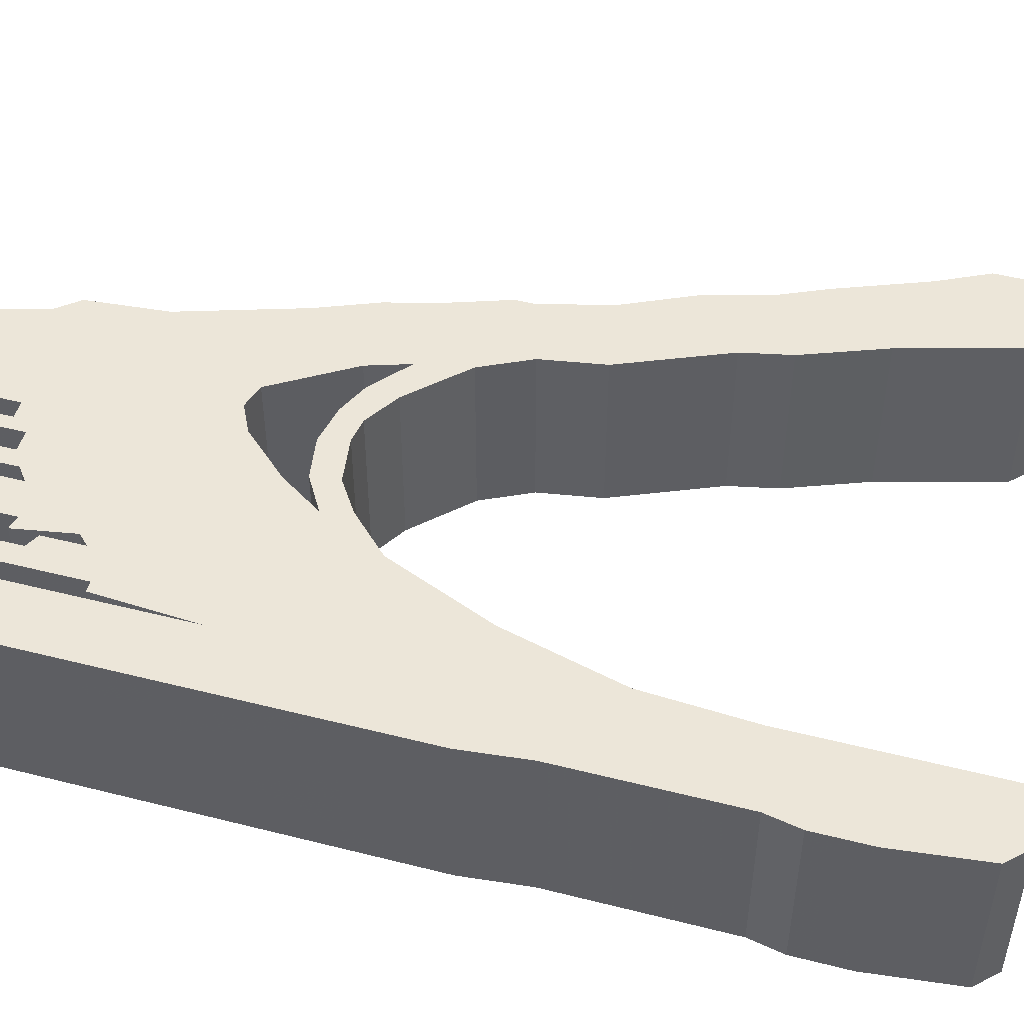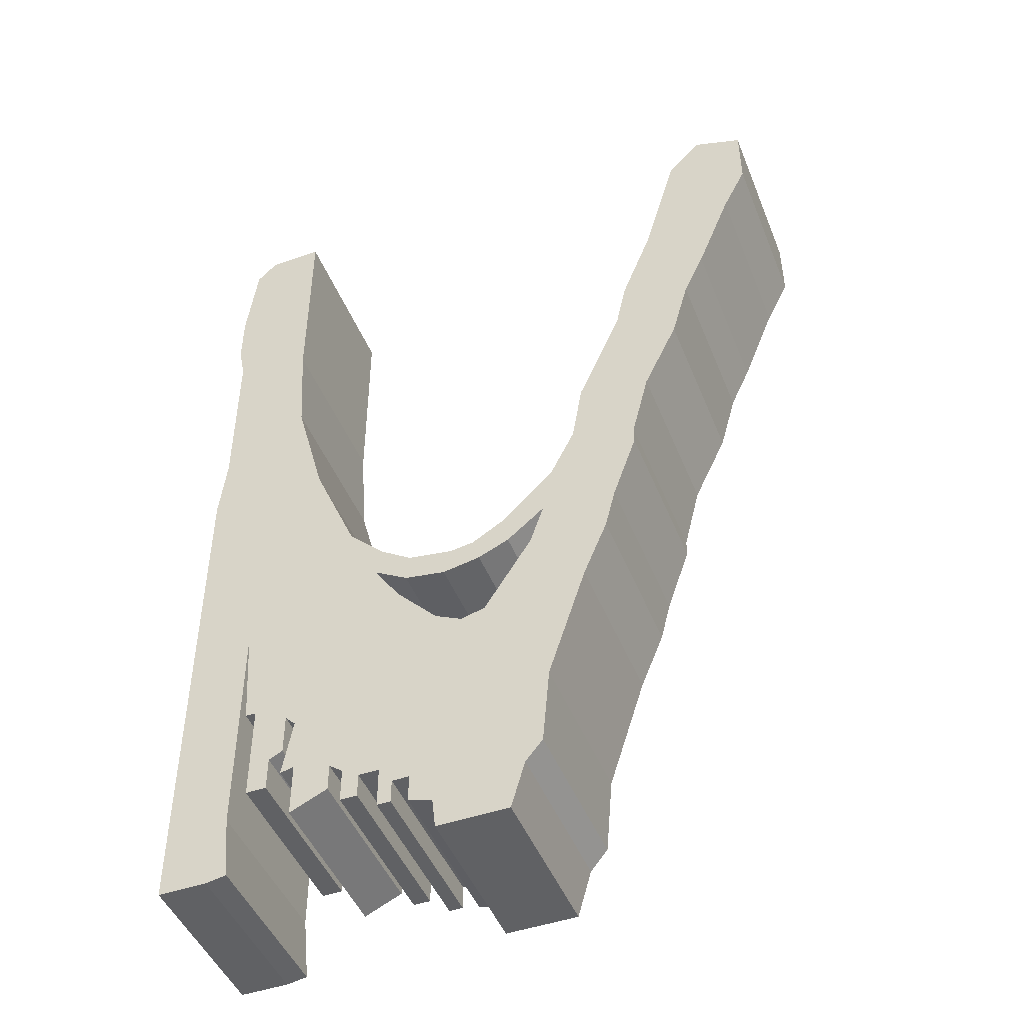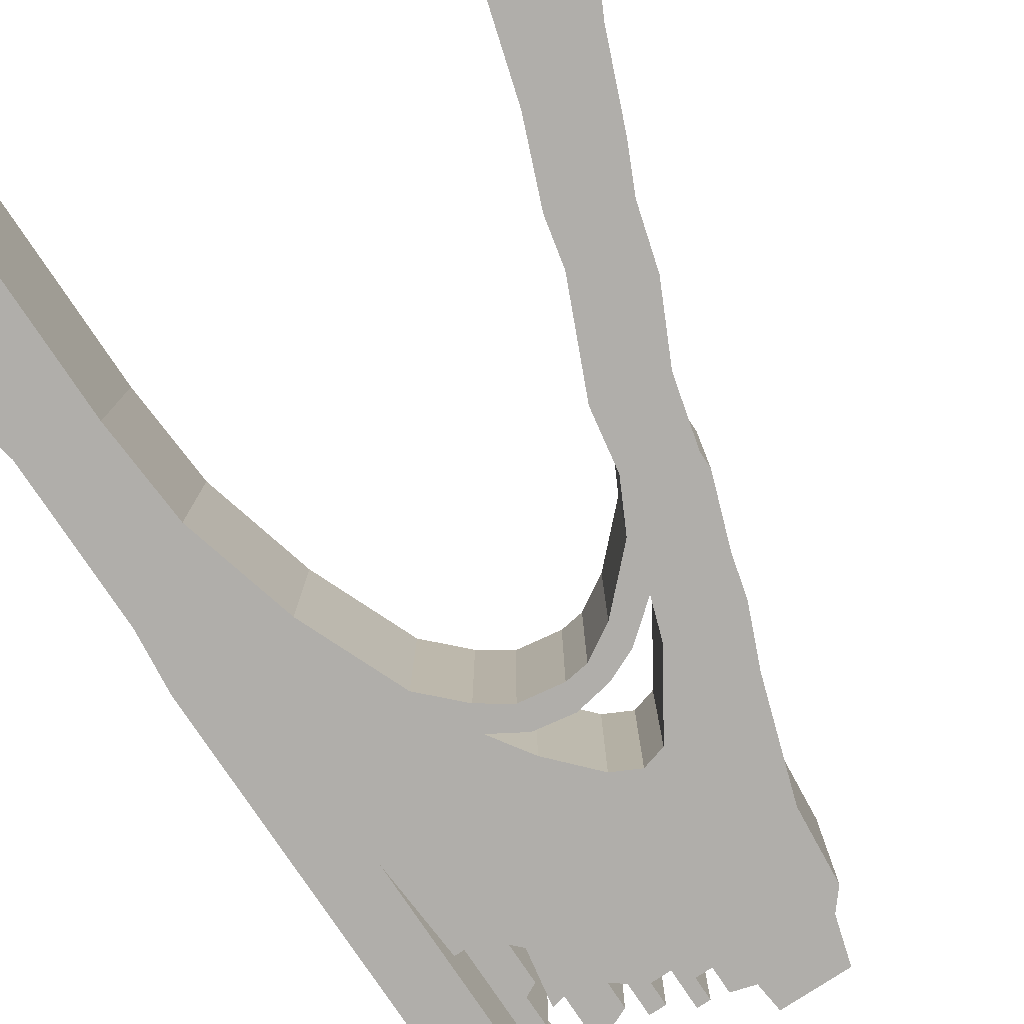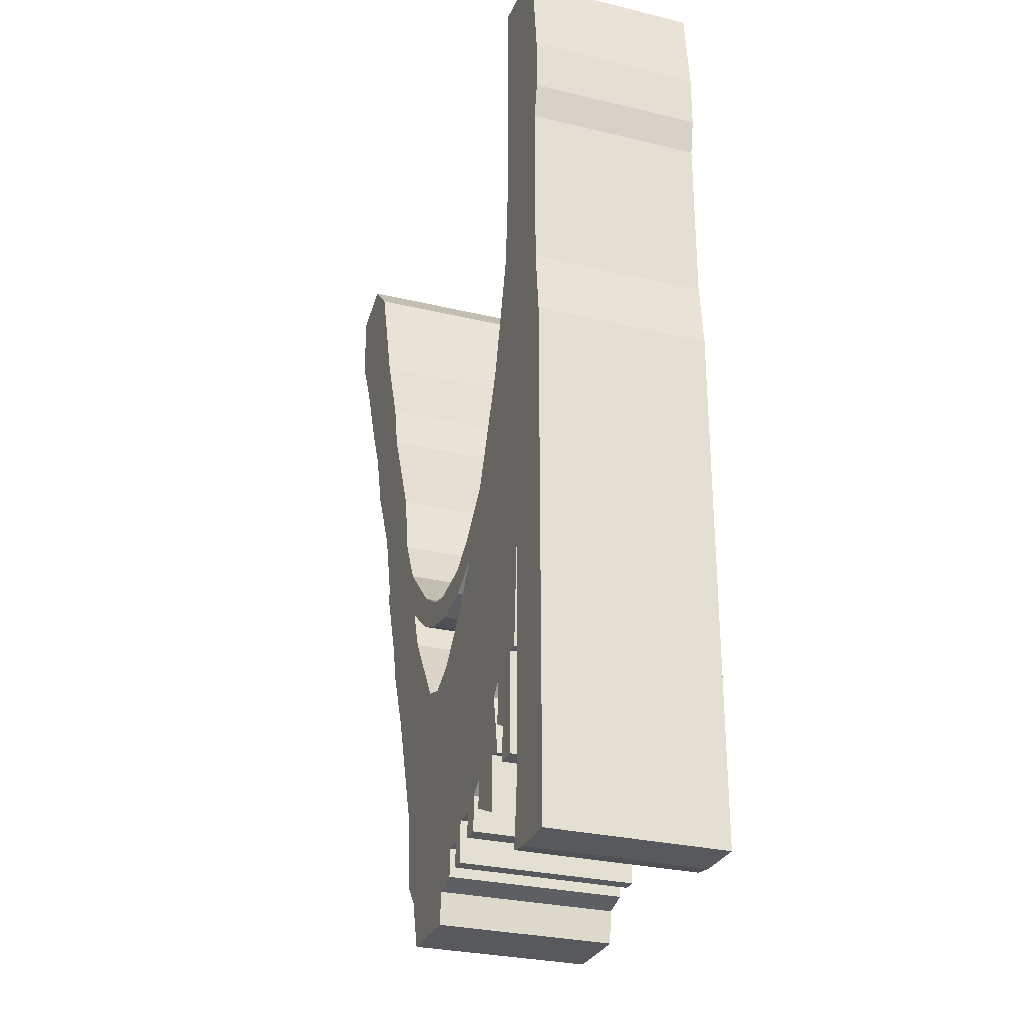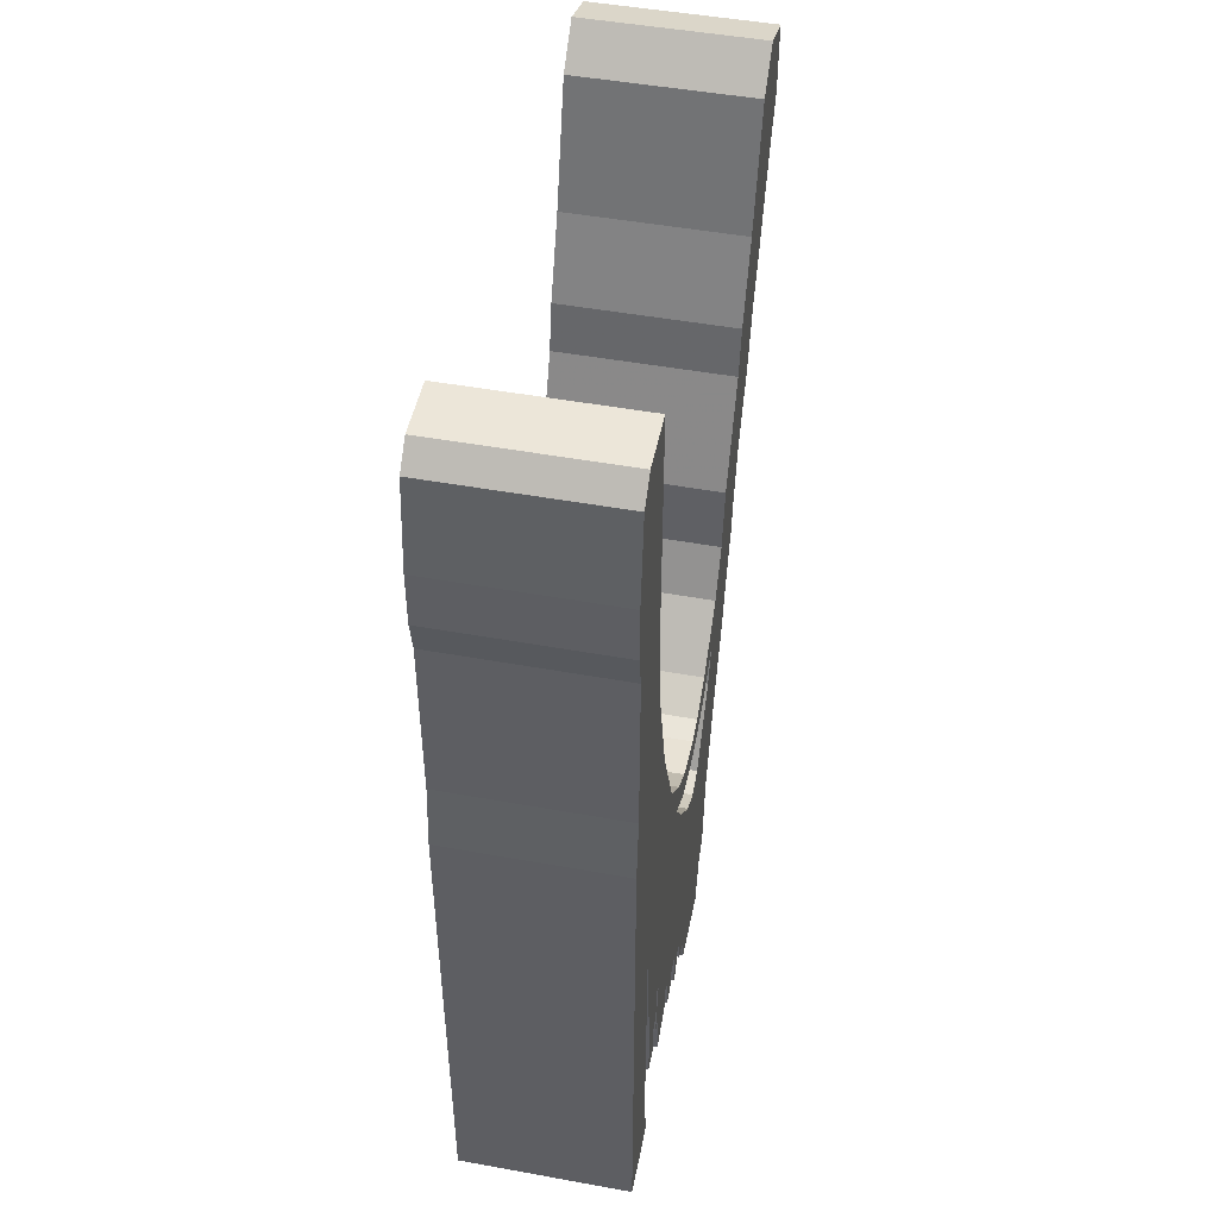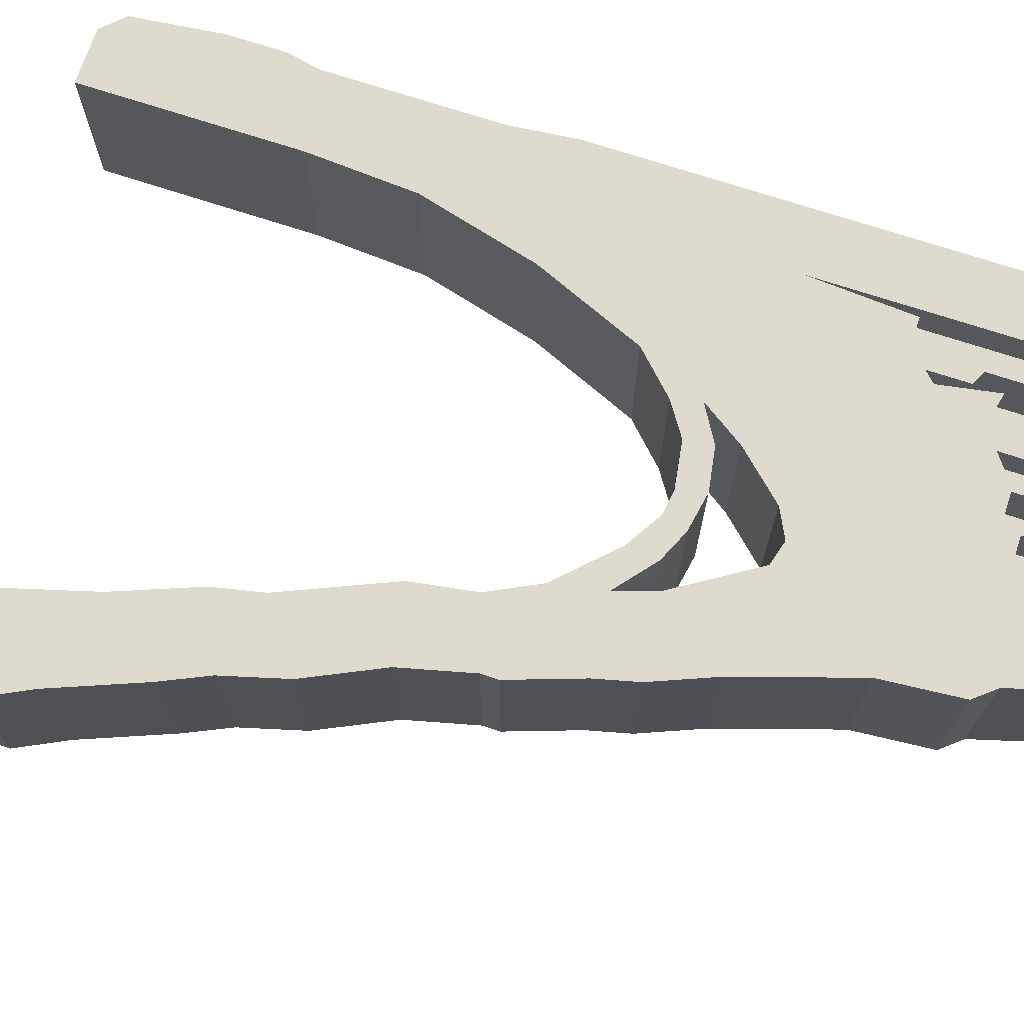
<metadata>
{"format":"obj","ext":"obj","renderer":"f3d","projection":"perspective","resolution":1024,"background":"white","views":[{"elev":48.6,"azim":105.8,"up":"+Z"},{"elev":-47.0,"azim":-158.6,"up":"+Y"},{"elev":-77.9,"azim":-146.5,"up":"+Z"},{"elev":-29.0,"azim":70.3,"up":"+Y"},{"elev":48.6,"azim":101.4,"up":"+Y"},{"elev":71.2,"azim":-71.7,"up":"+Z"}]}
</metadata>
<code>
g sbg_iceland_dn_pole01_s
v 0.67 2.16 0
v 0.65 1.85 0
v 0.56 1.51 0
v 0.43 1.2 0
v 0.32 1.09 0
v 0.23 1.03 0
v 0.1 1.01 0
v 0.03 1.02 0
v -0.07 1.08 0
v -0.22 1.23 0
v -0.29 1.37 0
v -0.32 1.55 0
v -0.45 1.85 0
v -0.48 1.99 0
v -0.57 2.22 0
v -0.67 2.57 0
v -0.77 2.67 0
v -0.91 2.62 0
v -0.91 2.42 0
v -0.84 2.28 0
v -0.74 2.03 0
v -0.68 1.9 0
v -0.63 1.72 0
v -0.53 1.51 0
v -0.48 1.31 0
v -0.48 1.26 0
v -0.41 1.06 0
v -0.38 0.94 0
v -0.31 0.77 0
v -0.2 0.43 0
v -0.18 0.2 0
v -0.13 0.14 0
v -0.09 0 0
v 0.12 0 0
v 0.13 0.09 0
v 0.2 0.11 0
v 0.2 0.19 0
v 0.25 0.19 0
v 0.25 0.12 0
v 0.29 0.12 0
v 0.29 0.24 0
v 0.35 0.24 0
v 0.35 0.17 0
v 0.4 0.17 0
v 0.4 0.27 0
v 0.44 0.3 0
v 0.44 0.22 0
v 0.55 0.17 0
v 0.55 0.33 0
v 0.59 0.32 0
v 0.56 0.49 0
v 0.59 0.52 0
v 0.59 0.4 0
v 0.63 0.38 0
v 0.63 0.28 0
v 0.69 0.28 0
v 0.69 0.57 0
v 0.72 0.57 0
v 0.74 0.87 0
v 0.74 0.2 0
v 0.72 0.01 0
v 0.78 0 0
v 0.92 0 0
v 0.92 1.51 0
v 0.9 1.7 0
v 0.9 2.2 0
v 0.92 2.3 0
v 0.92 2.46 0
v 0.89 2.72 0
v 0.83 2.78 0
v 0.67 2.78 0
v -0.08 0.99 0
v 0.01 0.95 0
v 0.12 0.93 0
v 0.24 0.95 0
v 0.34 1.01 0
v 0.26 0.89 0
v 0.14 0.76 0
v 0.06 0.72 0
v -0.01 0.74 0
v -0.15 0.96 0
v -0.19 1.08 0
v 0.67 2.16 0.5
v 0.65 1.85 0.5
v 0.56 1.51 0.5
v 0.43 1.2 0.5
v 0.32 1.09 0.5
v 0.23 1.03 0.5
v 0.1 1.01 0.5
v 0.03 1.02 0.5
v -0.07 1.08 0.5
v -0.22 1.23 0.5
v -0.29 1.37 0.5
v -0.32 1.55 0.5
v -0.45 1.85 0.5
v -0.48 1.99 0.5
v -0.57 2.22 0.5
v -0.67 2.57 0.5
v -0.77 2.67 0.5
v -0.91 2.62 0.5
v -0.91 2.42 0.5
v -0.84 2.28 0.5
v -0.74 2.03 0.5
v -0.68 1.9 0.5
v -0.63 1.72 0.5
v -0.53 1.51 0.5
v -0.48 1.31 0.5
v -0.48 1.26 0.5
v -0.41 1.06 0.5
v -0.38 0.94 0.5
v -0.31 0.77 0.5
v -0.2 0.43 0.5
v -0.18 0.2 0.5
v -0.13 0.14 0.5
v -0.09 0 0.5
v 0.12 0 0.5
v 0.13 0.09 0.5
v 0.2 0.11 0.5
v 0.2 0.19 0.5
v 0.25 0.19 0.5
v 0.25 0.12 0.5
v 0.29 0.12 0.5
v 0.29 0.24 0.5
v 0.35 0.24 0.5
v 0.35 0.17 0.5
v 0.4 0.17 0.5
v 0.4 0.27 0.5
v 0.44 0.3 0.5
v 0.44 0.22 0.5
v 0.55 0.17 0.5
v 0.55 0.33 0.5
v 0.59 0.32 0.5
v 0.56 0.49 0.5
v 0.59 0.52 0.5
v 0.59 0.4 0.5
v 0.63 0.38 0.5
v 0.63 0.28 0.5
v 0.69 0.28 0.5
v 0.69 0.57 0.5
v 0.72 0.57 0.5
v 0.74 0.87 0.5
v 0.74 0.2 0.5
v 0.72 0.01 0.5
v 0.78 0 0.5
v 0.92 0 0.5
v 0.92 1.51 0.5
v 0.9 1.7 0.5
v 0.9 2.2 0.5
v 0.92 2.3 0.5
v 0.92 2.46 0.5
v 0.89 2.72 0.5
v 0.83 2.78 0.5
v 0.67 2.78 0.5
v -0.08 0.99 0.5
v 0.01 0.95 0.5
v 0.12 0.93 0.5
v 0.24 0.95 0.5
v 0.34 1.01 0.5
v 0.26 0.89 0.5
v 0.14 0.76 0.5
v 0.06 0.72 0.5
v -0.01 0.74 0.5
v -0.15 0.96 0.5
v -0.19 1.08 0.5
g sbg_iceland_dn_pole01_s_0
f 71 70 69
f 71 69 68
f 71 68 1
f 68 67 1
f 67 66 1
f 1 66 2
f 64 3 65
f 59 64 63
f 62 61 60
f 60 59 63
f 62 60 63
f 66 65 2
f 59 58 57
f 3 2 65
f 56 55 54
f 54 53 52
f 54 52 57
f 51 50 49
f 49 48 47
f 49 47 46
f 51 49 46
f 46 45 41
f 44 43 42
f 45 44 42
f 45 42 41
f 41 79 78
f 41 37 79
f 40 39 38
f 41 40 38
f 41 38 37
f 37 30 79
f 37 36 35
f 35 34 33
f 35 33 32
f 37 35 32
f 37 32 31
f 37 31 30
f 46 41 78
f 80 79 30
f 28 27 82
f 26 25 11
f 27 26 10
f 25 24 11
f 23 22 13
f 16 15 20
f 19 18 16
f 21 20 15
f 22 21 14
f 20 19 16
f 14 13 22
f 17 16 18
f 24 23 13
f 21 15 14
f 12 11 24
f 13 12 24
f 29 28 81
f 10 26 11
f 76 75 6
f 5 76 6
f 7 6 74
f 8 7 73
f 6 75 74
f 9 8 72
f 7 74 73
f 10 9 82
f 8 73 72
f 9 72 82
f 27 10 82
f 28 82 81
f 29 81 80
f 29 80 30
f 51 46 78
f 51 78 77
f 52 51 77
f 77 59 52
f 5 4 76
f 76 59 77
f 59 57 52
f 4 59 76
f 64 59 4
f 3 64 4
f 56 54 57
f 70 151 69
f 151 70 152
f 71 152 70
f 152 71 153
f 69 150 68
f 150 69 151
f 1 153 71
f 153 1 83
f 68 149 67
f 149 68 150
f 67 148 66
f 148 67 149
f 2 83 1
f 83 2 84
f 65 146 64
f 146 65 147
f 64 145 63
f 145 64 146
f 61 142 60
f 142 61 143
f 62 143 61
f 143 62 144
f 60 141 59
f 141 60 142
f 63 144 62
f 144 63 145
f 66 147 65
f 147 66 148
f 58 139 57
f 139 58 140
f 59 140 58
f 140 59 141
f 3 84 2
f 84 3 85
f 55 136 54
f 136 55 137
f 56 137 55
f 137 56 138
f 53 134 52
f 134 53 135
f 54 135 53
f 135 54 136
f 50 131 49
f 131 50 132
f 51 132 50
f 132 51 133
f 48 129 47
f 129 48 130
f 49 130 48
f 130 49 131
f 47 128 46
f 128 47 129
f 46 127 45
f 127 46 128
f 43 124 42
f 124 43 125
f 44 125 43
f 125 44 126
f 45 126 44
f 126 45 127
f 42 123 41
f 123 42 124
f 79 160 78
f 160 79 161
f 39 120 38
f 120 39 121
f 40 121 39
f 121 40 122
f 41 122 40
f 122 41 123
f 38 119 37
f 119 38 120
f 36 117 35
f 117 36 118
f 37 118 36
f 118 37 119
f 34 115 33
f 115 34 116
f 35 116 34
f 116 35 117
f 33 114 32
f 114 33 115
f 32 113 31
f 113 32 114
f 31 112 30
f 112 31 113
f 80 161 79
f 161 80 162
f 28 109 27
f 109 28 110
f 26 107 25
f 107 26 108
f 27 108 26
f 108 27 109
f 25 106 24
f 106 25 107
f 23 104 22
f 104 23 105
f 16 97 15
f 97 16 98
f 19 100 18
f 100 19 101
f 21 102 20
f 102 21 103
f 22 103 21
f 103 22 104
f 20 101 19
f 101 20 102
f 14 95 13
f 95 14 96
f 17 98 16
f 98 17 99
f 18 99 17
f 99 18 100
f 24 105 23
f 105 24 106
f 15 96 14
f 96 15 97
f 12 93 11
f 93 12 94
f 13 94 12
f 94 13 95
f 29 110 28
f 110 29 111
f 11 92 10
f 92 11 93
f 76 157 75
f 157 76 158
f 6 87 5
f 87 6 88
f 7 88 6
f 88 7 89
f 8 89 7
f 89 8 90
f 75 156 74
f 156 75 157
f 9 90 8
f 90 9 91
f 74 155 73
f 155 74 156
f 10 91 9
f 91 10 92
f 73 154 72
f 154 73 155
f 72 164 82
f 164 72 154
f 82 163 81
f 163 82 164
f 81 162 80
f 162 81 163
f 30 111 29
f 111 30 112
f 78 159 77
f 159 78 160
f 52 133 51
f 133 52 134
f 5 86 4
f 86 5 87
f 77 158 76
f 158 77 159
f 4 85 3
f 85 4 86
f 57 138 56
f 138 57 139
f 151 152 153
f 150 151 153
f 83 150 153
f 83 149 150
f 83 148 149
f 84 148 83
f 147 85 146
f 145 146 141
f 142 143 144
f 145 141 142
f 145 142 144
f 84 147 148
f 139 140 141
f 147 84 85
f 136 137 138
f 134 135 136
f 139 134 136
f 131 132 133
f 129 130 131
f 128 129 131
f 128 131 133
f 123 127 128
f 124 125 126
f 124 126 127
f 123 124 127
f 160 161 123
f 161 119 123
f 120 121 122
f 120 122 123
f 119 120 123
f 161 112 119
f 117 118 119
f 115 116 117
f 114 115 117
f 114 117 119
f 113 114 119
f 112 113 119
f 160 123 128
f 112 161 162
f 164 109 110
f 93 107 108
f 92 108 109
f 93 106 107
f 95 104 105
f 102 97 98
f 98 100 101
f 97 102 103
f 96 103 104
f 98 101 102
f 104 95 96
f 100 98 99
f 95 105 106
f 96 97 103
f 106 93 94
f 106 94 95
f 163 110 111
f 93 108 92
f 88 157 158
f 88 158 87
f 156 88 89
f 155 89 90
f 156 157 88
f 154 90 91
f 155 156 89
f 164 91 92
f 154 155 90
f 164 154 91
f 164 92 109
f 163 164 110
f 162 163 111
f 112 162 111
f 160 128 133
f 159 160 133
f 159 133 134
f 134 141 159
f 158 86 87
f 159 141 158
f 134 139 141
f 158 141 86
f 86 141 146
f 86 146 85
f 139 136 138

</code>
